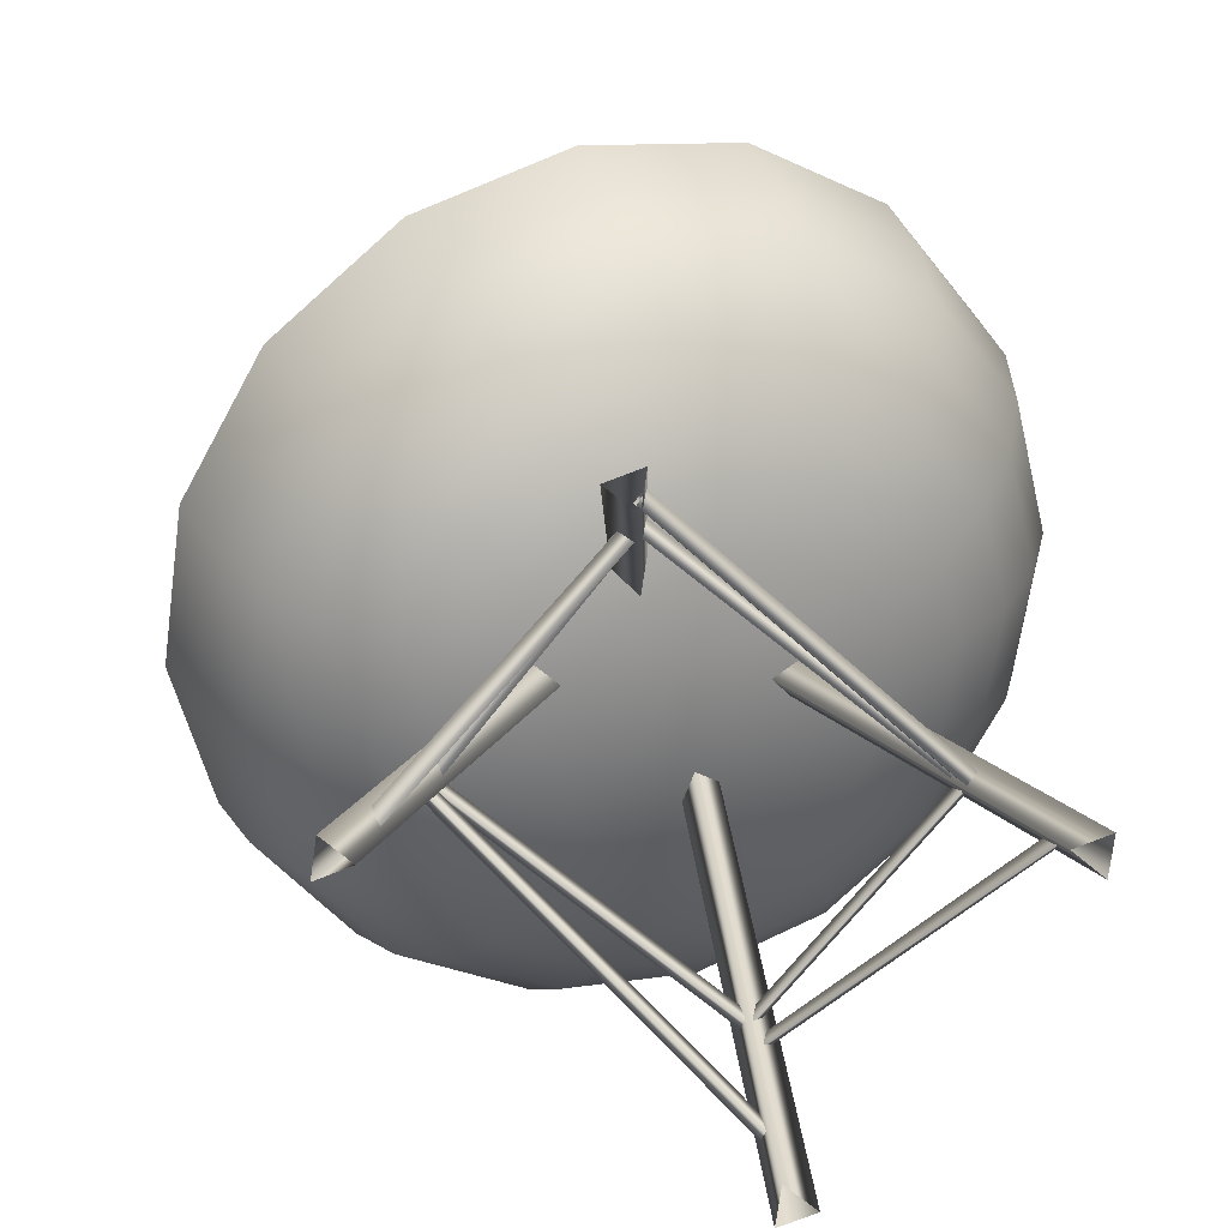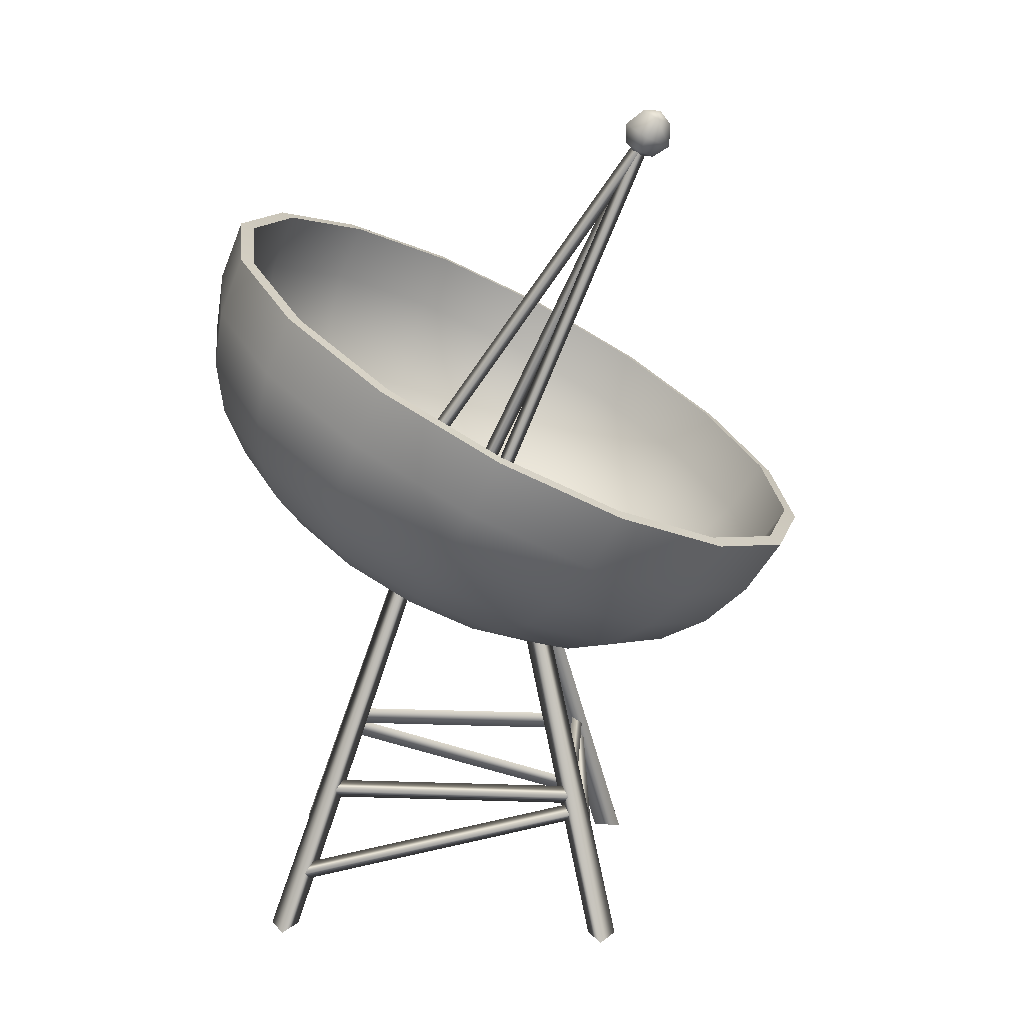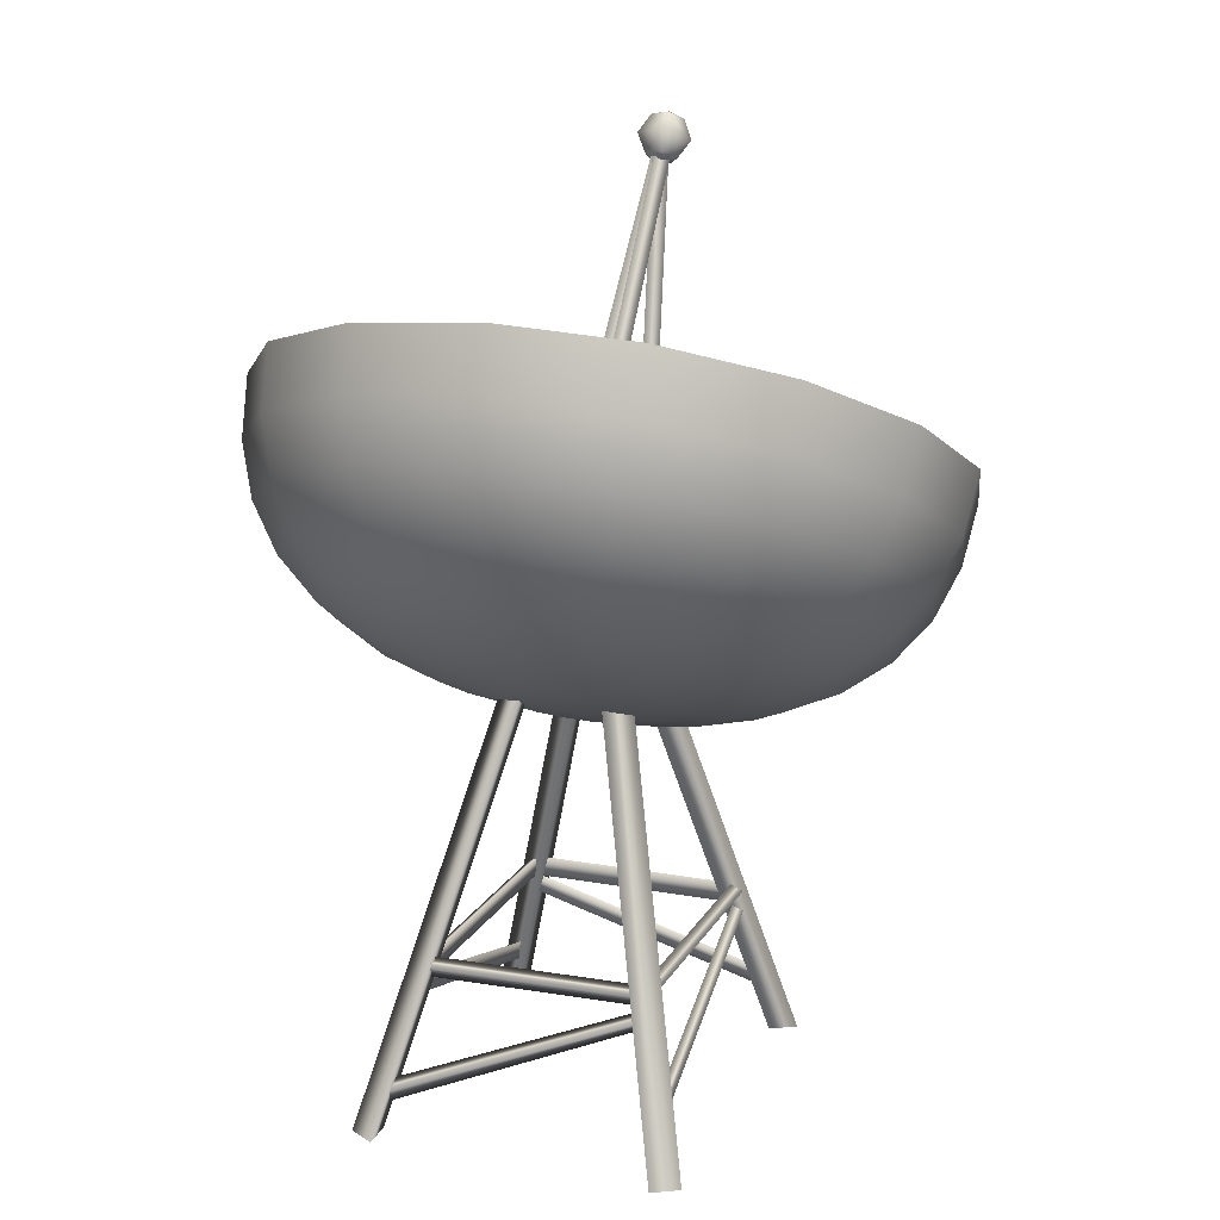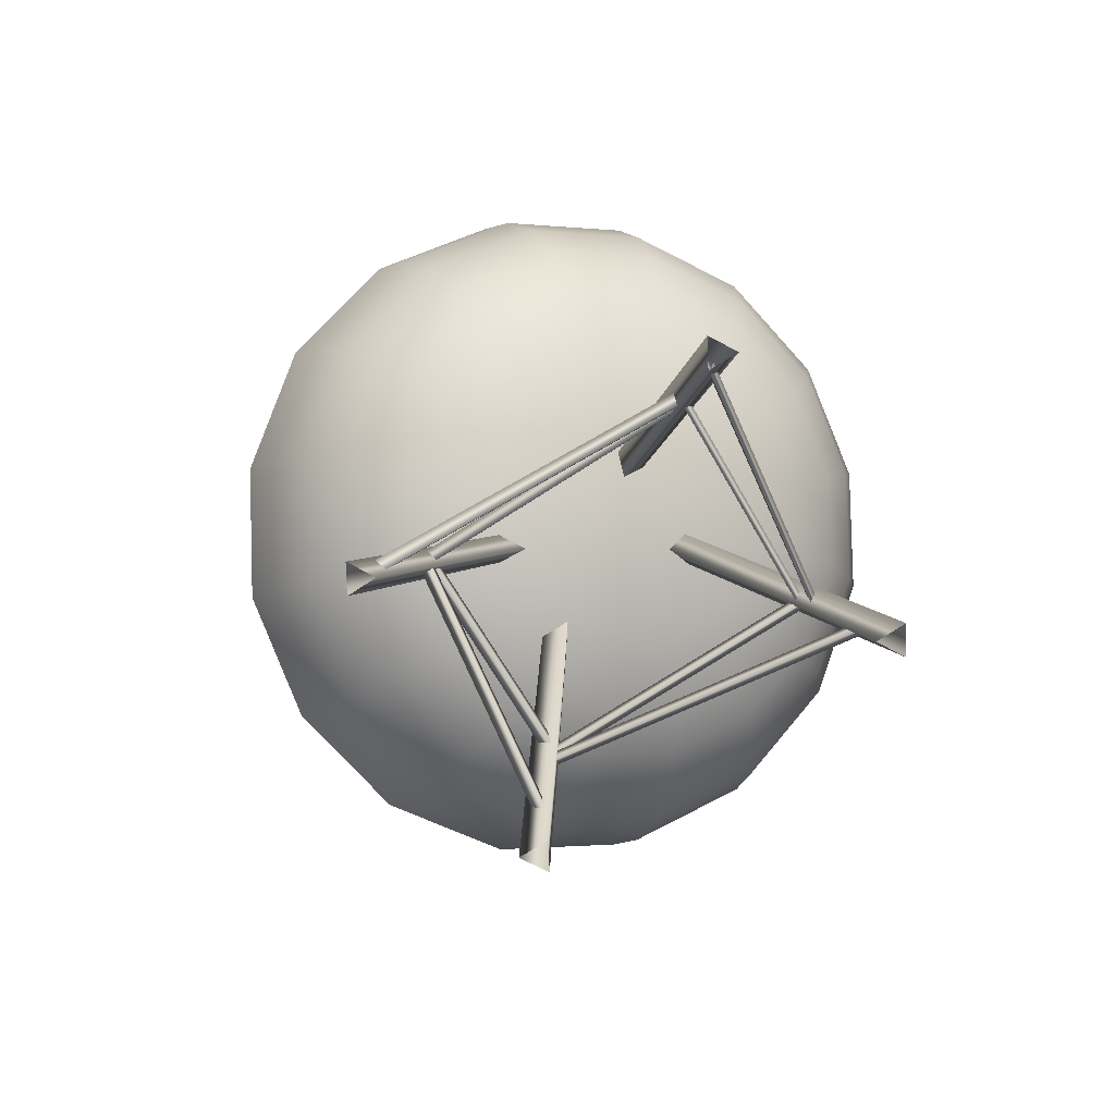
<metadata>
{"format":"obj","ext":"obj","renderer":"f3d","projection":"perspective","resolution":1024,"background":"white","views":[{"elev":13.3,"azim":-0.5,"up":"+Z"},{"elev":18.2,"azim":-137.8,"up":"+Y"},{"elev":16.4,"azim":149.0,"up":"+Y"},{"elev":-79.6,"azim":70.7,"up":"+Y"}]}
</metadata>
<code>
g default
v 19.99 74.1 -19.63
v 19.78 73.74 -18.8
v 19.9 73.5 -17.92
v 20.34 73.42 -17.11
v 21.03 73.5 -16.5
v 21.87 73.74 -16.18
v 22.72 74.1 -16.2
v 23.46 74.53 -16.56
v 23.97 74.95 -17.2
v 24.19 75.31 -18.03
v 24.06 75.55 -18.91
v 23.62 75.63 -19.72
v 22.93 75.55 -20.33
v 22.1 75.31 -20.65
v 21.25 74.95 -20.63
v 20.51 74.53 -20.27
v 17.94 74.03 -20.69
v 17.52 73.32 -19.07
v 17.77 72.85 -17.33
v 18.63 72.68 -15.75
v 19.98 72.85 -14.55
v 21.62 73.32 -13.92
v 23.29 74.03 -13.97
v 24.74 74.86 -14.67
v 25.75 75.69 -15.93
v 26.17 76.39 -17.55
v 25.92 76.86 -19.28
v 25.06 77.03 -20.87
v 23.71 76.86 -22.06
v 22.07 76.39 -22.69
v 20.4 75.69 -22.65
v 18.95 74.86 -21.94
v 15.93 74.24 -21.57
v 15.33 73.21 -19.22
v 15.68 72.53 -16.7
v 16.94 72.29 -14.4
v 18.9 72.53 -12.66
v 21.28 73.21 -11.75
v 23.7 74.24 -11.81
v 25.81 75.44 -12.83
v 27.27 76.65 -14.66
v 27.88 77.67 -17.01
v 27.52 78.36 -19.53
v 26.27 78.6 -21.83
v 24.31 78.36 -23.57
v 21.93 77.67 -24.47
v 19.5 76.65 -24.41
v 17.4 75.44 -23.39
v 14.03 74.76 -22.23
v 13.26 73.46 -19.24
v 13.71 72.59 -16.03
v 15.31 72.29 -13.1
v 17.81 72.59 -10.89
v 20.83 73.46 -9.735
v 23.92 74.76 -9.813
v 26.6 76.3 -11.11
v 28.47 77.84 -13.43
v 29.23 79.14 -16.43
v 28.78 80.01 -19.63
v 27.19 80.31 -22.56
v 24.69 80.01 -24.77
v 21.67 79.14 -25.93
v 18.58 77.84 -25.85
v 15.9 76.3 -24.55
v 12.29 75.63 -22.63
v 11.39 74.1 -19.11
v 11.92 73.08 -15.34
v 13.79 72.72 -11.89
v 16.73 73.08 -9.292
v 20.29 74.1 -7.935
v 23.92 75.63 -8.028
v 27.07 77.44 -9.555
v 29.26 79.25 -12.29
v 30.17 80.78 -15.8
v 29.64 81.8 -19.57
v 27.76 82.16 -23.02
v 24.82 81.8 -25.62
v 21.27 80.78 -26.98
v 17.64 79.25 -26.88
v 14.48 77.44 -25.36
v 10.76 76.86 -22.73
v 9.755 75.16 -18.82
v 10.34 74.02 -14.63
v 12.43 73.62 -10.8
v 15.69 74.02 -7.915
v 19.64 75.16 -6.407
v 23.68 76.86 -6.51
v 27.18 78.87 -8.207
v 29.62 80.87 -11.24
v 30.62 82.58 -15.15
v 30.03 83.71 -19.34
v 27.95 84.11 -23.17
v 24.68 83.71 -26.06
v 20.73 82.58 -27.56
v 16.7 80.87 -27.46
v 13.2 78.87 -25.76
v 9.476 78.43 -22.53
v 8.412 76.63 -18.38
v 9.034 75.42 -13.93
v 11.25 75 -9.865
v 14.71 75.42 -6.798
v 18.91 76.63 -5.198
v 23.19 78.43 -5.306
v 26.91 80.56 -7.108
v 29.5 82.69 -10.33
v 30.56 84.5 -14.48
v 29.94 85.71 -18.92
v 27.73 86.13 -22.99
v 24.26 85.71 -26.06
v 20.06 84.5 -27.66
v 15.78 82.69 -27.55
v 12.06 80.56 -25.75
v 8.48 80.32 -22.01
v 7.396 78.48 -17.78
v 8.03 77.25 -13.25
v 10.29 76.82 -9.1
v 13.82 77.25 -5.973
v 18.1 78.48 -4.341
v 22.46 80.32 -4.452
v 26.25 82.5 -6.289
v 28.89 84.67 -9.573
v 29.98 86.51 -13.8
v 29.34 87.74 -18.34
v 27.09 88.17 -22.48
v 23.55 87.74 -25.61
v 19.28 86.51 -27.24
v 14.91 84.67 -27.13
v 11.12 82.5 -25.29
v 22.02 74.43 -18.45
v 19.85 74.56 -19.45
v 19.65 74.21 -18.65
v 17.46 73.8 -18.9
v 17.86 74.48 -20.48
v 19.77 73.97 -17.78
v 17.69 73.34 -17.21
v 20.2 73.89 -16.99
v 18.53 73.18 -15.67
v 20.87 73.97 -16.4
v 19.85 73.34 -14.5
v 21.69 74.21 -16.09
v 21.44 73.8 -13.9
v 22.52 74.56 -16.11
v 23.07 74.48 -13.94
v 23.24 74.97 -16.46
v 24.48 75.29 -14.62
v 23.74 75.39 -17.08
v 25.47 76.1 -15.85
v 23.95 75.74 -17.89
v 25.87 76.79 -17.42
v 23.83 75.97 -18.75
v 25.64 77.25 -19.11
v 23.4 76.05 -19.54
v 24.79 77.41 -20.66
v 22.72 75.97 -20.14
v 23.48 77.25 -21.82
v 21.91 75.74 -20.45
v 21.88 76.79 -22.43
v 21.08 75.39 -20.43
v 20.26 76.1 -22.39
v 20.36 74.97 -20.08
v 18.84 75.29 -21.7
v 15.35 73.69 -19.05
v 15.93 74.69 -21.33
v 15.69 73.03 -16.61
v 16.9 72.8 -14.37
v 18.81 73.03 -12.69
v 21.11 73.69 -11.81
v 23.47 74.69 -11.87
v 25.51 75.86 -12.86
v 26.93 77.03 -14.63
v 27.52 78.02 -16.91
v 27.18 78.68 -19.35
v 25.96 78.92 -21.58
v 24.05 78.68 -23.27
v 21.75 78.02 -24.15
v 19.4 77.03 -24.09
v 17.35 75.86 -23.1
v 13.38 73.93 -19.07
v 14.12 75.19 -21.96
v 13.82 73.09 -15.97
v 15.36 72.79 -13.14
v 17.77 73.09 -11
v 20.69 73.93 -9.887
v 23.68 75.19 -9.963
v 26.27 76.67 -11.22
v 28.07 78.15 -13.46
v 28.81 79.41 -16.35
v 28.38 80.25 -19.45
v 26.84 80.55 -22.28
v 24.42 80.25 -24.42
v 21.5 79.41 -25.53
v 18.52 78.15 -25.46
v 15.93 76.67 -24.2
v 11.62 74.53 -18.95
v 12.49 76 -22.33
v 12.13 73.54 -15.32
v 13.93 73.2 -12
v 16.76 73.54 -9.502
v 20.18 74.53 -8.196
v 23.68 76 -8.285
v 26.71 77.74 -9.755
v 28.82 79.48 -12.38
v 29.69 80.95 -15.77
v 29.18 81.93 -19.39
v 27.37 82.28 -22.71
v 24.55 81.93 -25.21
v 21.12 80.95 -26.52
v 17.63 79.48 -26.43
v 14.6 77.74 -24.96
v 10.09 75.51 -18.68
v 11.05 77.15 -22.43
v 10.66 74.42 -14.66
v 12.66 74.04 -10.99
v 15.79 74.42 -8.215
v 19.58 75.51 -6.768
v 23.45 77.15 -6.867
v 26.81 79.07 -8.495
v 29.15 81 -11.41
v 30.11 82.63 -15.16
v 29.55 83.72 -19.17
v 27.55 84.1 -22.85
v 24.42 83.72 -25.62
v 20.62 82.63 -27.07
v 16.75 81 -26.97
v 13.39 79.07 -25.34
v 8.832 76.89 -18.26
v 9.852 78.62 -22.24
v 9.428 75.73 -14
v 11.55 75.33 -10.11
v 14.87 75.73 -7.167
v 18.89 76.89 -5.633
v 22.99 78.62 -5.737
v 26.56 80.66 -7.464
v 29.04 82.7 -10.55
v 30.06 84.44 -14.53
v 29.46 85.59 -18.79
v 27.34 86 -22.68
v 24.02 85.59 -25.62
v 20 84.44 -27.16
v 15.9 82.7 -27.05
v 12.33 80.66 -25.33
v 7.838 78.69 -17.68
v 8.879 80.46 -21.74
v 8.446 77.51 -13.33
v 10.61 77.1 -9.358
v 14 77.51 -6.359
v 18.1 78.69 -4.794
v 22.29 80.46 -4.9
v 25.93 82.54 -6.662
v 28.46 84.63 -9.812
v 29.5 86.39 -13.87
v 28.89 87.57 -18.22
v 26.72 87.99 -22.19
v 23.33 87.57 -25.19
v 19.23 86.39 -26.76
v 15.05 84.63 -26.65
v 11.41 82.54 -24.89
v 21.83 74.88 -18.3
v 14.74 90.91 -12.88
v 15.3 91.01 -12.49
v 15.78 91.33 -12.87
v 15.52 91.43 -13.5
v 14.88 91.17 -13.51
v 14.21 91.31 -12.6
v 15.11 91.47 -11.96
v 15.89 91.98 -12.58
v 15.46 92.14 -13.6
v 14.43 91.73 -13.61
v 14.25 92.13 -12.49
v 14.81 92.23 -12.09
v 15.29 92.54 -12.48
v 15.03 92.64 -13.11
v 14.39 92.39 -13.12
v 15.33 90.96 -13.12
v 14.67 92.6 -12.59
v 19.65 73.92 -18.42
v 20.04 74.18 -18.73
v 19.54 74.05 -18.95
v 15.15 91.18 -12.66
v 15.53 91.43 -12.97
v 15.04 91.3 -13.19
v 22.49 74.26 -15.91
v 22.87 74.52 -16.22
v 22.38 74.39 -16.45
v 15.15 91.18 -12.66
v 15.53 91.43 -12.97
v 15.04 91.3 -13.2
v 23.47 75.63 -19.39
v 23.85 75.88 -19.7
v 23.36 75.75 -19.92
v 15.1 91.18 -12.72
v 15.48 91.43 -13.03
v 14.99 91.3 -13.26
v 28.46 60.91 -17.37
v 29.27 60.91 -18.03
v 29.41 60.91 -16.99
v 22.71 74.89 -17.11
v 23.36 74.89 -17.65
v 23.52 74.89 -16.62
v 19.41 60.91 -10.15
v 18.58 60.91 -9.515
v 19.56 60.91 -9.143
v 19.62 73 -14.7
v 18.9 73 -14.05
v 19.78 73 -13.66
v 13.43 60.91 -17.65
v 12.63 60.91 -16.99
v 12.48 60.91 -18.03
v 17.77 73 -16.82
v 17.07 73 -16.15
v 16.77 73 -17.12
v 22.49 60.91 -24.86
v 23.31 60.91 -25.5
v 22.34 60.91 -25.88
v 20.95 74.89 -19.31
v 21.62 74.89 -19.83
v 20.66 74.89 -20.22
v 26.73 65.94 -17.46
v 26.66 66.66 -17.54
v 26.95 66.35 -17.18
v 19.38 65.94 -11.61
v 19.32 66.66 -11.69
v 19.61 66.35 -11.33
v 22.18 65.94 -23.17
v 22.19 66.66 -23.16
v 21.96 66.35 -23.44
v 14.74 65.94 -17.25
v 14.75 66.66 -17.24
v 14.52 66.35 -17.52
v 28.37 61.91 -17.53
v 28.56 62.56 -17.27
v 28.67 62.28 -17.53
v 22.14 65.4 -23.47
v 22.13 66.05 -23.46
v 22.32 65.77 -23.62
v 19.41 65.32 -11.63
v 19.42 65.98 -11.63
v 19.1 65.7 -11.38
v 13.77 62.61 -17.46
v 13.78 63.27 -17.47
v 13.46 62.99 -17.21
v 26.98 65.41 -17.45
v 26.73 66.09 -17.39
v 27.1 65.8 -17.09
v 19.35 62.15 -10.22
v 19.28 62.83 -10.3
v 19.57 62.54 -9.938
v 22.38 62.74 -24.53
v 22.39 63.44 -24.52
v 22.17 63.14 -24.8
v 14.62 65.26 -17.15
v 14.63 65.96 -17.14
v 14.4 65.65 -17.42
v 19.44 65.94 -11.68
v 19.45 66.66 -11.69
v 19.13 66.35 -11.44
v 14.88 65.94 -17.41
v 14.89 66.66 -17.41
v 14.57 66.35 -17.16
v 26.73 65.94 -17.5
v 26.72 66.66 -17.49
v 26.92 66.35 -17.65
v 21.92 65.94 -23.15
v 21.91 66.66 -23.15
v 22.1 66.35 -23.3
g SatelliteDish
f 130 133 132 131
f 131 132 135 134
f 134 135 137 136
f 136 137 139 138
f 138 139 141 140
f 140 141 143 142
f 142 143 145 144
f 144 145 147 146
f 146 147 149 148
f 148 149 151 150
f 150 151 153 152
f 152 153 155 154
f 154 155 157 156
f 156 157 159 158
f 158 159 161 160
f 160 161 133 130
f 133 163 162 132
f 132 162 164 135
f 135 164 165 137
f 137 165 166 139
f 139 166 167 141
f 141 167 168 143
f 143 168 169 145
f 145 169 170 147
f 147 170 171 149
f 149 171 172 151
f 151 172 173 153
f 153 173 174 155
f 155 174 175 157
f 157 175 176 159
f 159 176 177 161
f 161 177 163 133
f 163 179 178 162
f 162 178 180 164
f 164 180 181 165
f 165 181 182 166
f 166 182 183 167
f 167 183 184 168
f 168 184 185 169
f 169 185 186 170
f 170 186 187 171
f 171 187 188 172
f 172 188 189 173
f 173 189 190 174
f 174 190 191 175
f 175 191 192 176
f 176 192 193 177
f 177 193 179 163
f 179 195 194 178
f 178 194 196 180
f 180 196 197 181
f 181 197 198 182
f 182 198 199 183
f 183 199 200 184
f 184 200 201 185
f 185 201 202 186
f 186 202 203 187
f 187 203 204 188
f 188 204 205 189
f 189 205 206 190
f 190 206 207 191
f 191 207 208 192
f 192 208 209 193
f 193 209 195 179
f 195 211 210 194
f 194 210 212 196
f 196 212 213 197
f 197 213 214 198
f 198 214 215 199
f 199 215 216 200
f 200 216 217 201
f 201 217 218 202
f 202 218 219 203
f 203 219 220 204
f 204 220 221 205
f 205 221 222 206
f 206 222 223 207
f 207 223 224 208
f 208 224 225 209
f 209 225 211 195
f 211 227 226 210
f 210 226 228 212
f 212 228 229 213
f 213 229 230 214
f 214 230 231 215
f 215 231 232 216
f 216 232 233 217
f 217 233 234 218
f 218 234 235 219
f 219 235 236 220
f 220 236 237 221
f 221 237 238 222
f 222 238 239 223
f 223 239 240 224
f 224 240 241 225
f 225 241 227 211
f 227 243 242 226
f 226 242 244 228
f 228 244 245 229
f 229 245 246 230
f 230 246 247 231
f 231 247 248 232
f 232 248 249 233
f 233 249 250 234
f 234 250 251 235
f 235 251 252 236
f 236 252 253 237
f 237 253 254 238
f 238 254 255 239
f 239 255 256 240
f 240 256 257 241
f 241 257 243 227
f 131 258 130
f 134 258 131
f 136 258 134
f 138 258 136
f 140 258 138
f 142 258 140
f 144 258 142
f 146 258 144
f 148 258 146
f 150 258 148
f 152 258 150
f 154 258 152
f 156 258 154
f 158 258 156
f 160 258 158
f 130 258 160
f 1 2 18 17
f 2 3 19 18
f 3 4 20 19
f 4 5 21 20
f 5 6 22 21
f 6 7 23 22
f 7 8 24 23
f 8 9 25 24
f 9 10 26 25
f 10 11 27 26
f 11 12 28 27
f 12 13 29 28
f 13 14 30 29
f 14 15 31 30
f 15 16 32 31
f 16 1 17 32
f 17 18 34 33
f 18 19 35 34
f 19 20 36 35
f 20 21 37 36
f 21 22 38 37
f 22 23 39 38
f 23 24 40 39
f 24 25 41 40
f 25 26 42 41
f 26 27 43 42
f 27 28 44 43
f 28 29 45 44
f 29 30 46 45
f 30 31 47 46
f 31 32 48 47
f 32 17 33 48
f 33 34 50 49
f 34 35 51 50
f 35 36 52 51
f 36 37 53 52
f 37 38 54 53
f 38 39 55 54
f 39 40 56 55
f 40 41 57 56
f 41 42 58 57
f 42 43 59 58
f 43 44 60 59
f 44 45 61 60
f 45 46 62 61
f 46 47 63 62
f 47 48 64 63
f 48 33 49 64
f 49 50 66 65
f 50 51 67 66
f 51 52 68 67
f 52 53 69 68
f 53 54 70 69
f 54 55 71 70
f 55 56 72 71
f 56 57 73 72
f 57 58 74 73
f 58 59 75 74
f 59 60 76 75
f 60 61 77 76
f 61 62 78 77
f 62 63 79 78
f 63 64 80 79
f 64 49 65 80
f 65 66 82 81
f 66 67 83 82
f 67 68 84 83
f 68 69 85 84
f 69 70 86 85
f 70 71 87 86
f 71 72 88 87
f 72 73 89 88
f 73 74 90 89
f 74 75 91 90
f 75 76 92 91
f 76 77 93 92
f 77 78 94 93
f 78 79 95 94
f 79 80 96 95
f 80 65 81 96
f 81 82 98 97
f 82 83 99 98
f 83 84 100 99
f 84 85 101 100
f 85 86 102 101
f 86 87 103 102
f 87 88 104 103
f 88 89 105 104
f 89 90 106 105
f 90 91 107 106
f 91 92 108 107
f 92 93 109 108
f 93 94 110 109
f 94 95 111 110
f 95 96 112 111
f 96 81 97 112
f 97 98 114 113
f 98 99 115 114
f 99 100 116 115
f 100 101 117 116
f 101 102 118 117
f 102 103 119 118
f 103 104 120 119
f 104 105 121 120
f 105 106 122 121
f 106 107 123 122
f 107 108 124 123
f 108 109 125 124
f 109 110 126 125
f 110 111 127 126
f 111 112 128 127
f 112 97 113 128
f 2 1 129
f 3 2 129
f 4 3 129
f 5 4 129
f 6 5 129
f 7 6 129
f 8 7 129
f 9 8 129
f 10 9 129
f 11 10 129
f 12 11 129
f 13 12 129
f 14 13 129
f 15 14 129
f 16 15 129
f 1 16 129
f 114 242 243 113
f 115 244 242 114
f 116 245 244 115
f 117 246 245 116
f 118 247 246 117
f 119 248 247 118
f 120 249 248 119
f 121 250 249 120
f 122 251 250 121
f 123 252 251 122
f 124 253 252 123
f 125 254 253 124
f 126 255 254 125
f 127 256 255 126
f 128 257 256 127
f 113 243 257 128
f 259 260 265 264
f 260 261 266 265
f 261 262 267 266
f 262 263 268 267
f 263 259 264 268
f 265 270 269 264
f 266 271 270 265
f 267 272 271 266
f 268 273 272 267
f 264 269 273 268
f 260 259 274
f 261 260 274
f 262 261 274
f 263 262 274
f 259 263 274
f 269 270 275
f 270 271 275
f 271 272 275
f 272 273 275
f 273 269 275
f 276 277 280 279
f 277 278 281 280
f 278 276 279 281
f 282 283 286 285
f 283 284 287 286
f 284 282 285 287
f 288 289 292 291
f 289 290 293 292
f 290 288 291 293
f 294 297 298 295
f 295 298 299 296
f 296 299 297 294
f 300 301 304 303
f 301 302 305 304
f 302 300 303 305
f 306 309 310 307
f 307 310 311 308
f 308 311 309 306
f 312 313 316 315
f 313 314 317 316
f 314 312 315 317
f 318 321 322 319
f 319 322 323 320
f 320 323 321 318
f 324 325 328 327
f 325 326 329 328
f 326 324 327 329
f 330 331 334 333
f 331 332 335 334
f 332 330 333 335
f 336 339 340 337
f 337 340 341 338
f 338 341 339 336
f 342 345 346 343
f 343 346 347 344
f 344 347 345 342
f 348 349 352 351
f 349 350 353 352
f 350 348 351 353
f 354 357 358 355
f 355 358 359 356
f 356 359 357 354
f 360 361 364 363
f 361 362 365 364
f 362 360 363 365

</code>
